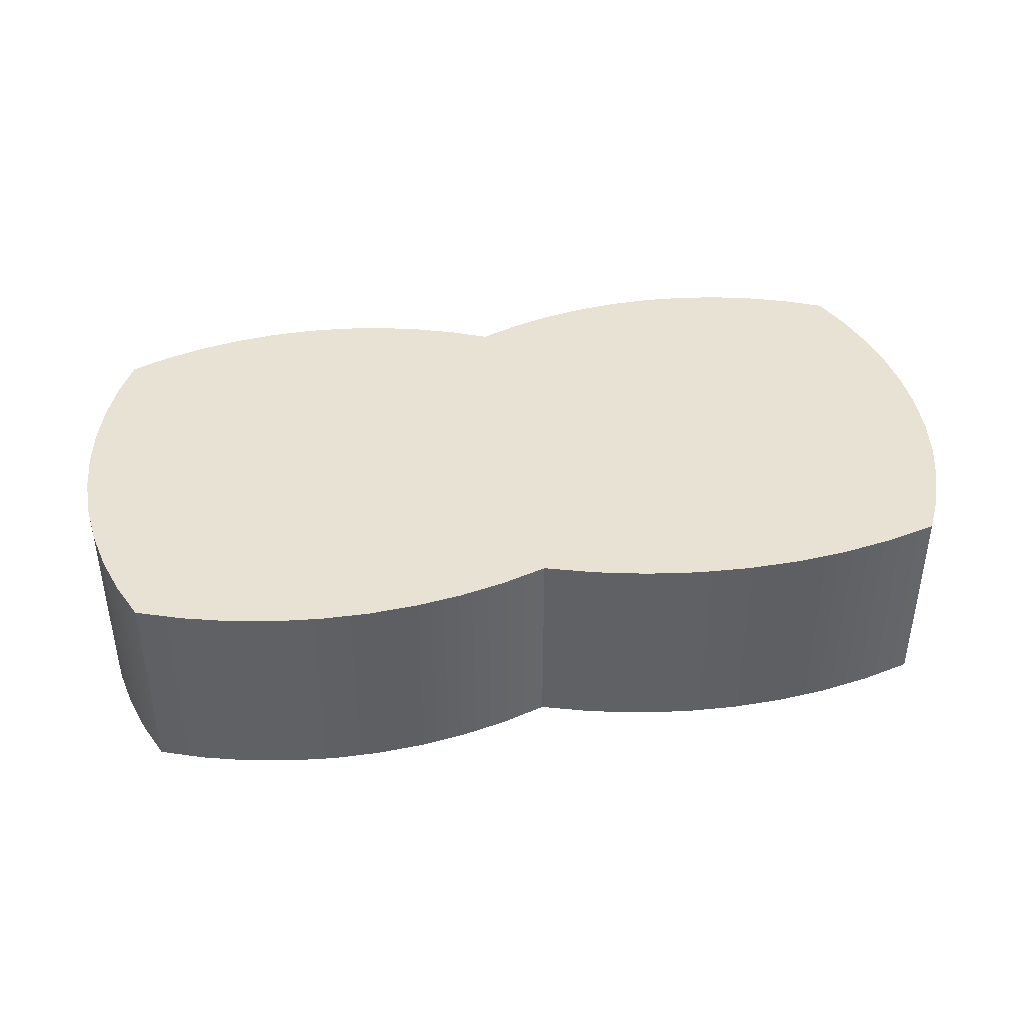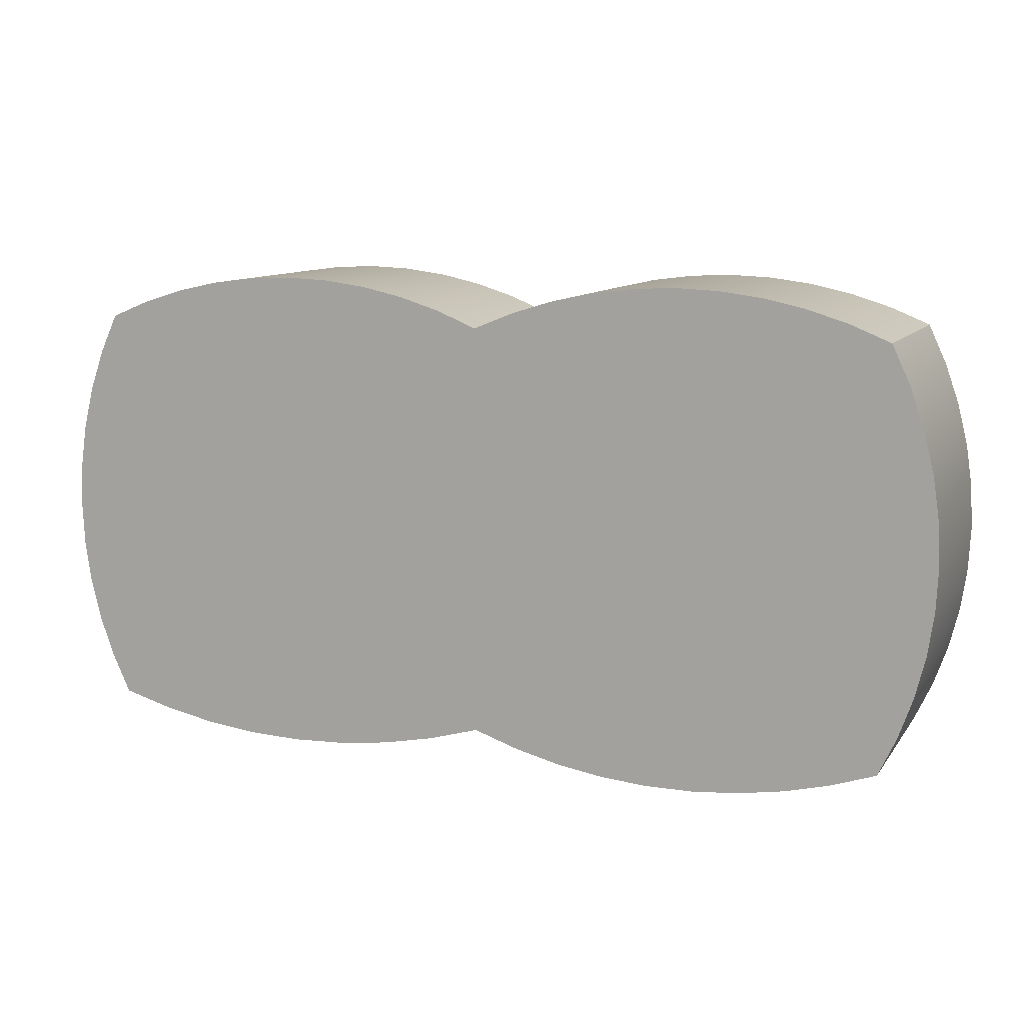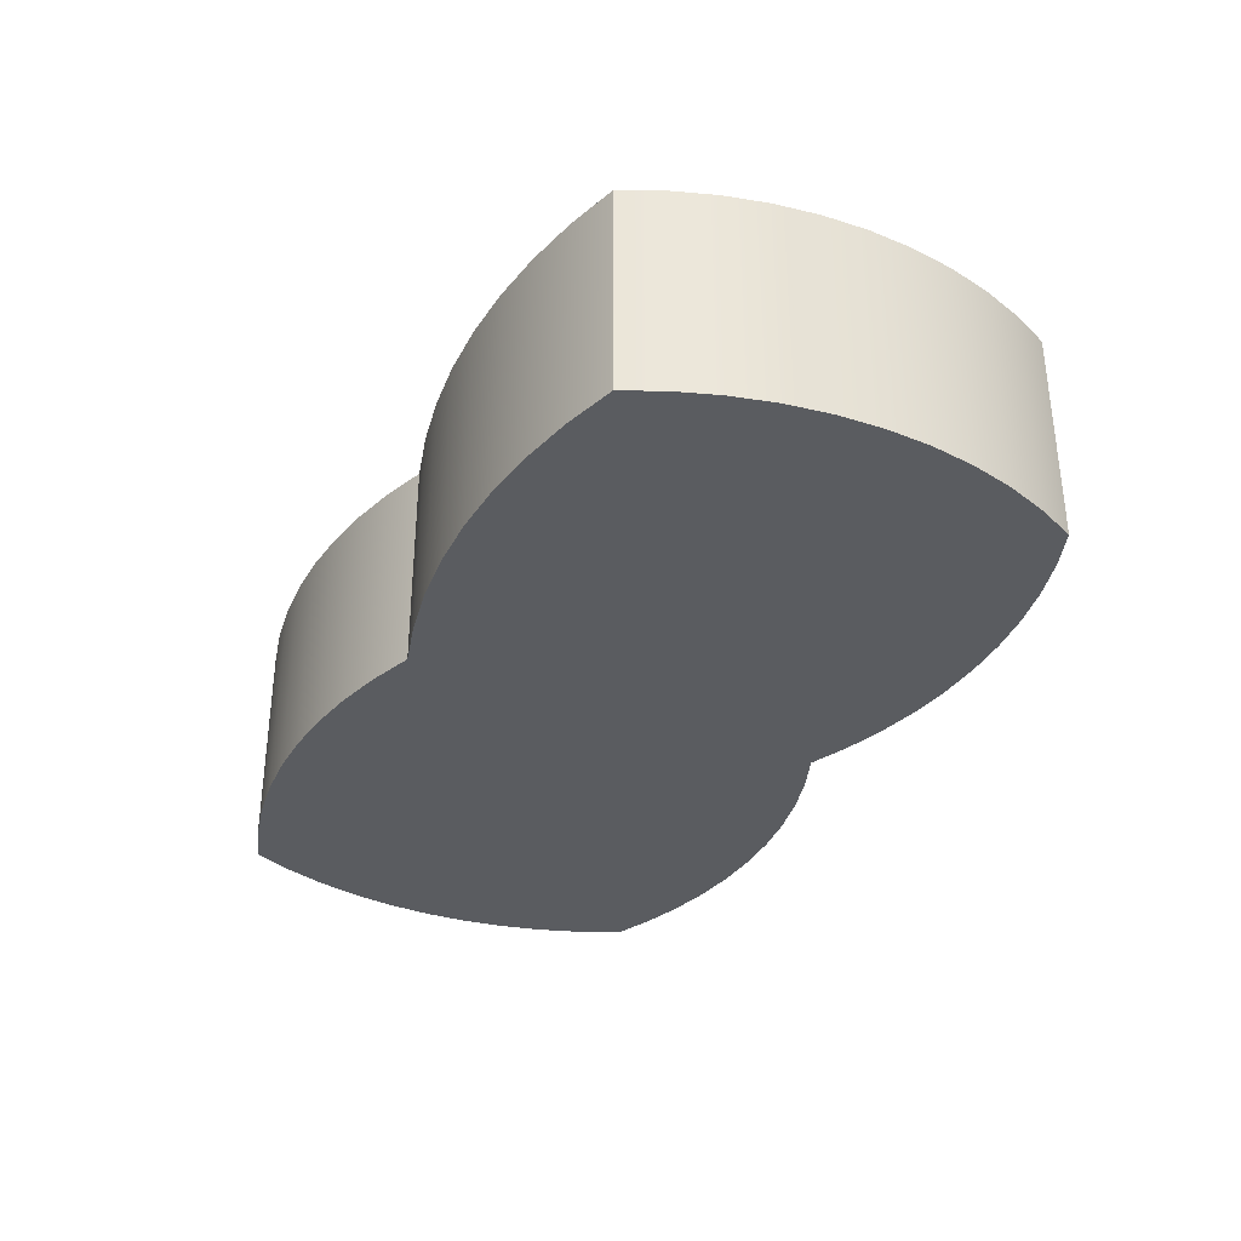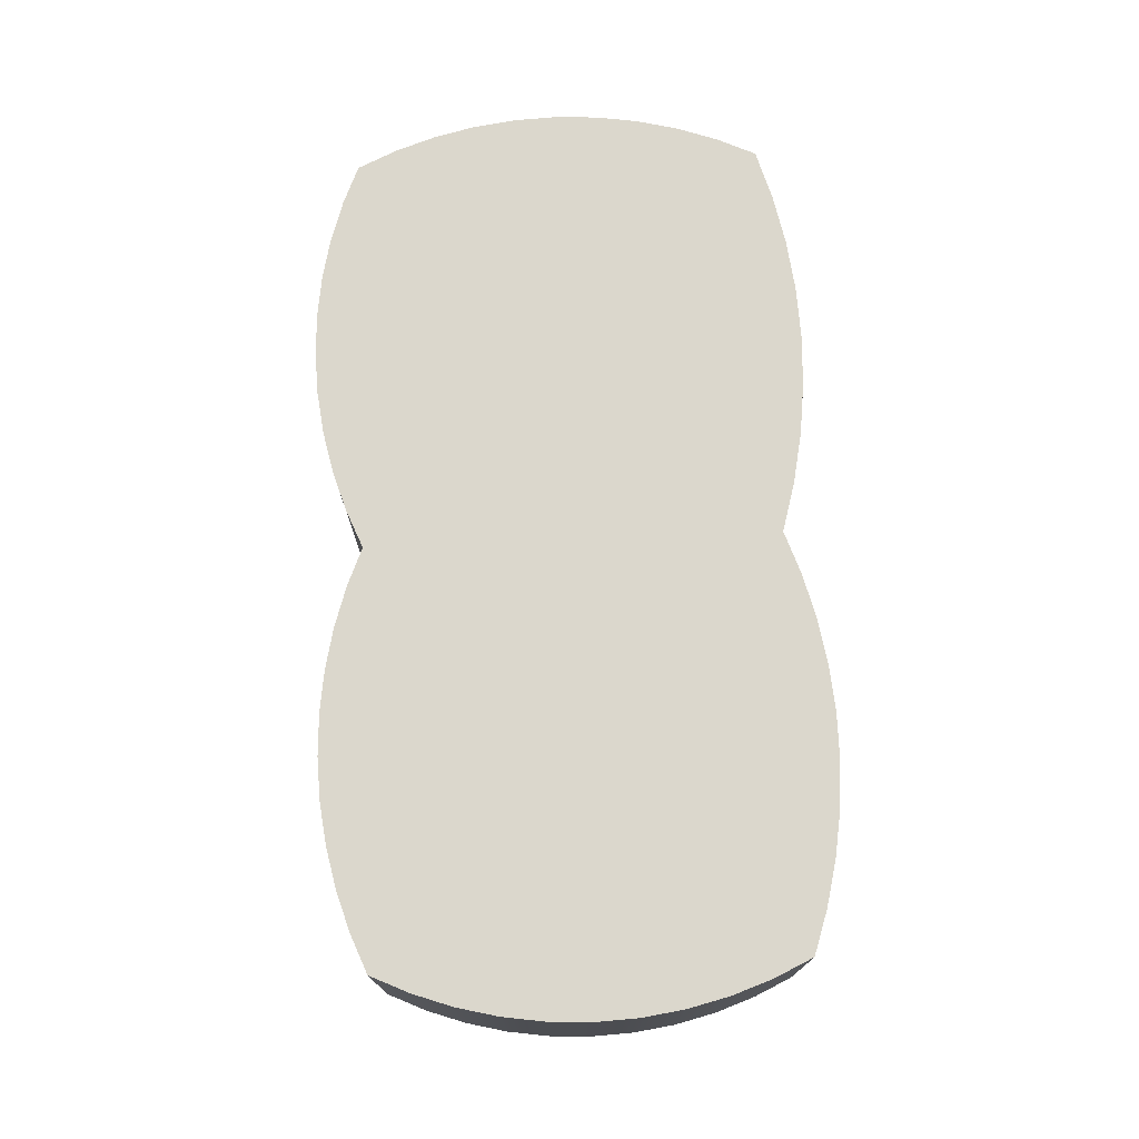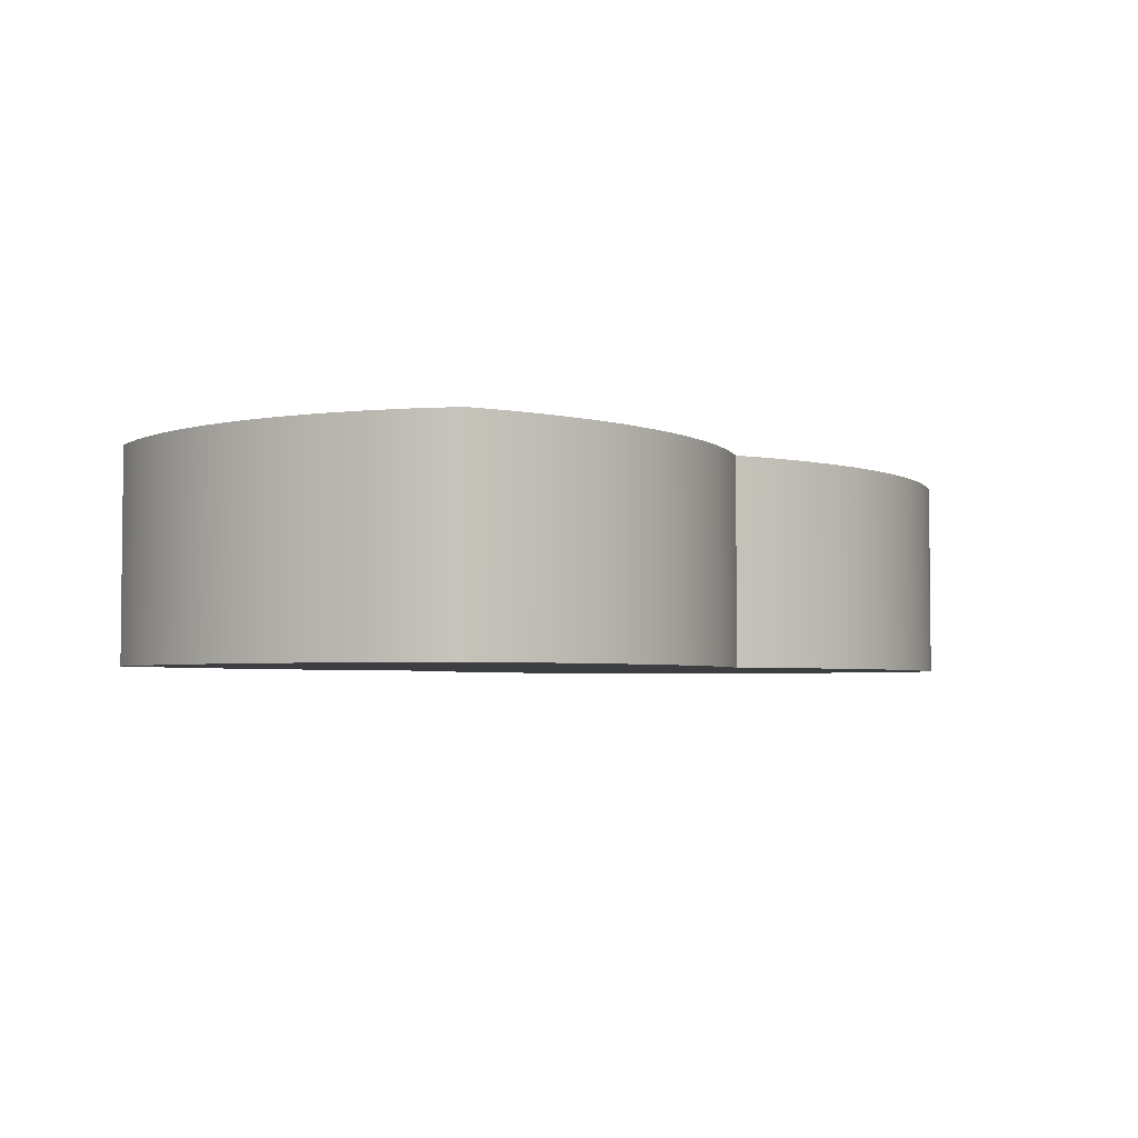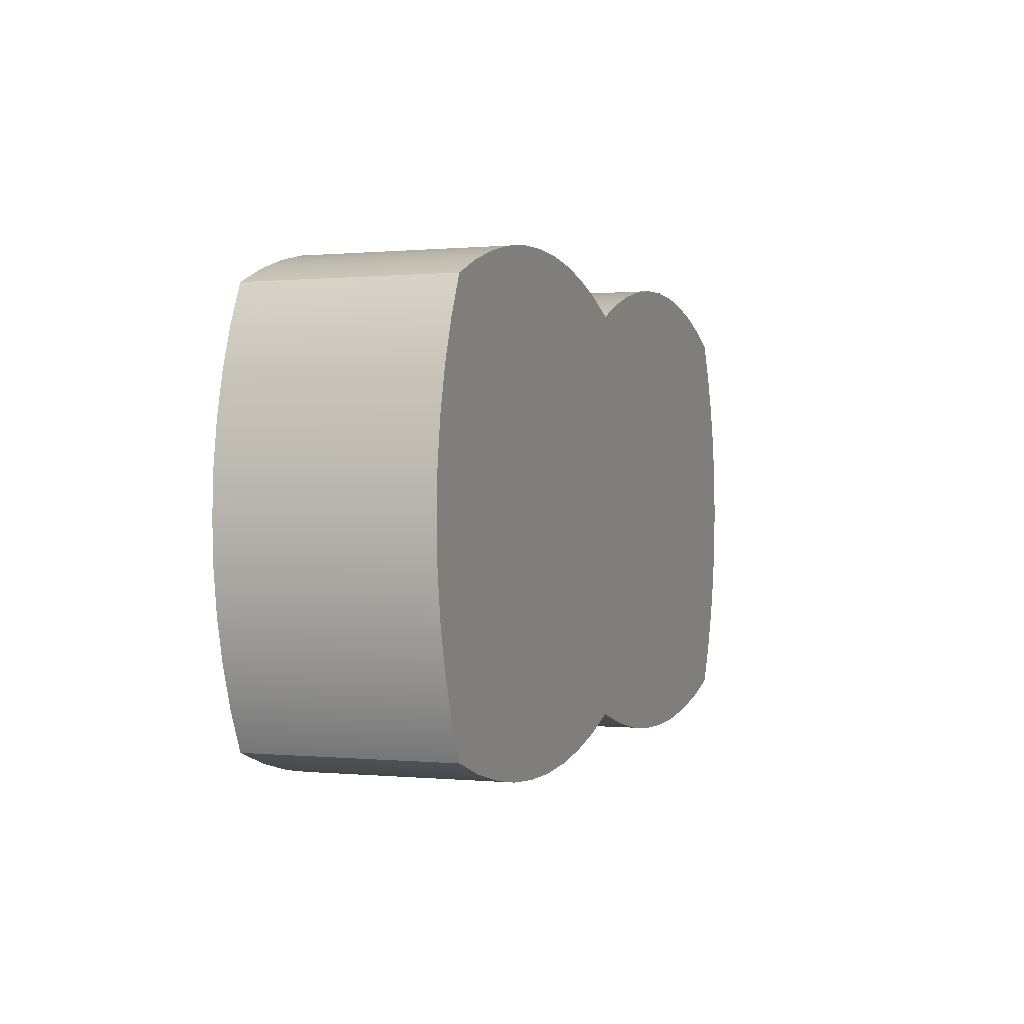
<metadata>
{"format":"obj","ext":"obj","renderer":"f3d","projection":"perspective","resolution":1024,"background":"white","views":[{"elev":40.8,"azim":170.9,"up":"+Y"},{"elev":10.6,"azim":21.1,"up":"+Z"},{"elev":-33.7,"azim":-116.3,"up":"+Y"},{"elev":73.4,"azim":87.7,"up":"+Y"},{"elev":-3.6,"azim":-53.2,"up":"+Y"},{"elev":0.2,"azim":110.0,"up":"+Z"}]}
</metadata>
<code>
v 40 0 30
v 41.74 0 26.23
v 43.12 0 22.3
v 44.11 0 18.27
v 44.71 0 14.15
v 44.91 0 10
v 44.71 0 5.848
v 44.11 0 1.734
v 43.12 0 -2.303
v 41.74 0 -6.227
v 40 0 -10
v 40 20 -10
v 41.74 20 -6.227
v 43.12 20 -2.303
v 44.11 20 1.734
v 44.71 20 5.848
v 44.91 20 10
v 44.71 20 14.15
v 44.11 20 18.27
v 43.12 20 22.3
v 41.74 20 26.23
v 40 20 30
v -40 0 30
v -36.18 0 31.57
v -32.24 0 32.8
v -28.21 0 33.68
v -24.12 0 34.21
v -20 0 34.39
v -15.88 0 34.21
v -11.79 0 33.68
v -7.756 0 32.8
v -3.818 0 31.57
v 0 0 30
v 0 20 30
v -3.818 20 31.57
v -7.756 20 32.8
v -11.79 20 33.68
v -15.88 20 34.21
v -20 20 34.39
v -24.12 20 34.21
v -28.21 20 33.68
v -32.24 20 32.8
v -36.18 20 31.57
v -40 20 30
v -40 0 -10
v -41.75 0 -6.229
v -43.13 0 -2.306
v -44.13 0 1.732
v -44.73 0 5.846
v -44.93 0 10
v -44.73 0 14.15
v -44.13 0 18.27
v -43.13 0 22.31
v -41.75 0 26.23
v -40 0 30
v -40 20 30
v -41.75 20 26.23
v -43.13 20 22.31
v -44.13 20 18.27
v -44.73 20 14.15
v -44.93 20 10
v -44.73 20 5.846
v -44.13 20 1.732
v -43.13 20 -2.306
v -41.75 20 -6.229
v -40 20 -10
v -40 0 -10
v -35.11 0 -11.39
v -30.13 0 -12.4
v -25.08 0 -13
v -20 0 -13.2
v -14.92 0 -13
v -9.873 0 -12.4
v -4.889 0 -11.39
v 3.553e-15 0 -10
v 4.303 0 -11.46
v 8.712 0 -12.57
v 13.2 0 -13.31
v 17.73 0 -13.69
v 22.27 0 -13.69
v 26.8 0 -13.31
v 31.29 0 -12.57
v 35.7 0 -11.46
v 40 0 -10
v 41.74 0 -6.227
v 43.12 0 -2.303
v 44.11 0 1.734
v 44.71 0 5.848
v 44.91 0 10
v 44.71 0 14.15
v 44.11 0 18.27
v 43.12 0 22.3
v 41.74 0 26.23
v 40 0 30
v 36.18 0 31.56
v 32.24 0 32.78
v 28.21 0 33.66
v 24.12 0 34.2
v 20 0 34.37
v 15.88 0 34.2
v 11.79 0 33.66
v 7.758 0 32.78
v 3.819 0 31.56
v 0 0 30
v -3.818 0 31.57
v -7.756 0 32.8
v -11.79 0 33.68
v -15.88 0 34.21
v -20 0 34.39
v -24.12 0 34.21
v -28.21 0 33.68
v -32.24 0 32.8
v -36.18 0 31.57
v -40 0 30
v -41.75 0 26.23
v -43.13 0 22.31
v -44.13 0 18.27
v -44.73 0 14.15
v -44.93 0 10
v -44.73 0 5.846
v -44.13 0 1.732
v -43.13 0 -2.306
v -41.75 0 -6.229
v 3.553e-15 0 -10
v -4.889 0 -11.39
v -9.873 0 -12.4
v -14.92 0 -13
v -20 0 -13.2
v -25.08 0 -13
v -30.13 0 -12.4
v -35.11 0 -11.39
v -40 0 -10
v -40 20 -10
v -35.11 20 -11.39
v -30.13 20 -12.4
v -25.08 20 -13
v -20 20 -13.2
v -14.92 20 -13
v -9.873 20 -12.4
v -4.889 20 -11.39
v 3.553e-15 20 -10
v 0 0 30
v 3.819 0 31.56
v 7.758 0 32.78
v 11.79 0 33.66
v 15.88 0 34.2
v 20 0 34.37
v 24.12 0 34.2
v 28.21 0 33.66
v 32.24 0 32.78
v 36.18 0 31.56
v 40 0 30
v 40 20 30
v 36.18 20 31.56
v 32.24 20 32.78
v 28.21 20 33.66
v 24.12 20 34.2
v 20 20 34.37
v 15.88 20 34.2
v 11.79 20 33.66
v 7.758 20 32.78
v 3.819 20 31.56
v 0 20 30
v 3.553e-15 20 -10
v -4.889 20 -11.39
v -9.873 20 -12.4
v -14.92 20 -13
v -20 20 -13.2
v -25.08 20 -13
v -30.13 20 -12.4
v -35.11 20 -11.39
v -40 20 -10
v -41.75 20 -6.229
v -43.13 20 -2.306
v -44.13 20 1.732
v -44.73 20 5.846
v -44.93 20 10
v -44.73 20 14.15
v -44.13 20 18.27
v -43.13 20 22.31
v -41.75 20 26.23
v -40 20 30
v -36.18 20 31.57
v -32.24 20 32.8
v -28.21 20 33.68
v -24.12 20 34.21
v -20 20 34.39
v -15.88 20 34.21
v -11.79 20 33.68
v -7.756 20 32.8
v -3.818 20 31.57
v 0 20 30
v 3.819 20 31.56
v 7.758 20 32.78
v 11.79 20 33.66
v 15.88 20 34.2
v 20 20 34.37
v 24.12 20 34.2
v 28.21 20 33.66
v 32.24 20 32.78
v 36.18 20 31.56
v 40 20 30
v 41.74 20 26.23
v 43.12 20 22.3
v 44.11 20 18.27
v 44.71 20 14.15
v 44.91 20 10
v 44.71 20 5.848
v 44.11 20 1.734
v 43.12 20 -2.303
v 41.74 20 -6.227
v 40 20 -10
v 35.7 20 -11.46
v 31.29 20 -12.57
v 26.8 20 -13.31
v 22.27 20 -13.69
v 17.73 20 -13.69
v 13.2 20 -13.31
v 8.712 20 -12.57
v 4.303 20 -11.46
v 40 0 -10
v 35.7 0 -11.46
v 31.29 0 -12.57
v 26.8 0 -13.31
v 22.27 0 -13.69
v 17.73 0 -13.69
v 13.2 0 -13.31
v 8.712 0 -12.57
v 4.303 0 -11.46
v 3.553e-15 0 -10
v 3.553e-15 20 -10
v 4.303 20 -11.46
v 8.712 20 -12.57
v 13.2 20 -13.31
v 17.73 20 -13.69
v 22.27 20 -13.69
v 26.8 20 -13.31
v 31.29 20 -12.57
v 35.7 20 -11.46
v 40 20 -10
f 22 1 21
f 21 1 2
f 21 2 20
f 20 2 3
f 20 3 19
f 19 3 4
f 19 4 18
f 18 4 5
f 18 5 17
f 17 5 6
f 17 6 16
f 16 6 7
f 16 7 15
f 15 7 8
f 15 8 14
f 14 8 9
f 14 9 13
f 13 9 10
f 13 10 12
f 12 10 11
f 44 23 43
f 43 23 24
f 43 24 42
f 42 24 25
f 42 25 41
f 41 25 26
f 41 26 40
f 40 26 27
f 40 27 39
f 39 27 28
f 39 28 38
f 38 28 29
f 38 29 37
f 37 29 30
f 37 30 36
f 36 30 31
f 36 31 35
f 35 31 32
f 35 32 34
f 34 32 33
f 66 45 65
f 65 45 46
f 65 46 64
f 64 46 47
f 64 47 63
f 63 47 48
f 63 48 62
f 62 48 49
f 62 49 61
f 61 49 50
f 61 50 60
f 60 50 51
f 60 51 59
f 59 51 52
f 59 52 58
f 58 52 53
f 58 53 57
f 57 53 54
f 57 54 56
f 56 54 55
f 67 68 123
f 123 68 69
f 123 69 122
f 122 69 70
f 122 70 71
f 71 72 122
f 122 72 73
f 122 73 121
f 121 73 74
f 121 74 75
f 76 87 75
f 75 87 88
f 75 88 89
f 87 76 86
f 86 76 77
f 86 77 78
f 78 79 86
f 86 79 80
f 86 80 81
f 86 81 85
f 85 81 82
f 85 82 83
f 83 84 85
f 75 89 104
f 104 89 90
f 104 90 91
f 91 92 104
f 104 92 103
f 103 92 102
f 102 92 101
f 101 92 100
f 100 92 99
f 99 92 98
f 98 92 93
f 98 93 97
f 97 93 96
f 96 93 95
f 95 93 94
f 105 116 104
f 104 116 117
f 104 117 118
f 105 106 116
f 116 106 107
f 116 107 108
f 108 109 116
f 116 109 110
f 116 110 115
f 115 110 111
f 115 111 112
f 112 113 115
f 115 113 114
f 118 119 104
f 104 119 75
f 119 120 75
f 75 120 121
f 141 124 140
f 140 124 125
f 140 125 139
f 139 125 126
f 139 126 138
f 138 126 127
f 138 127 137
f 137 127 128
f 137 128 136
f 136 128 129
f 136 129 135
f 135 129 130
f 135 130 134
f 134 130 131
f 134 131 133
f 133 131 132
f 163 142 162
f 162 142 143
f 162 143 161
f 161 143 144
f 161 144 160
f 160 144 145
f 160 145 159
f 159 145 146
f 159 146 158
f 158 146 147
f 158 147 157
f 157 147 148
f 157 148 156
f 156 148 149
f 156 149 155
f 155 149 150
f 155 150 154
f 154 150 151
f 154 151 153
f 153 151 152
f 165 175 164
f 164 175 176
f 164 176 177
f 165 166 175
f 175 166 174
f 174 166 167
f 174 167 168
f 168 169 174
f 174 169 170
f 174 170 173
f 173 170 171
f 173 171 172
f 164 177 192
f 192 177 178
f 192 178 179
f 179 180 192
f 192 180 191
f 191 180 190
f 190 180 189
f 189 180 188
f 188 180 187
f 187 180 186
f 186 180 181
f 186 181 185
f 185 181 184
f 184 181 183
f 183 181 182
f 193 204 192
f 192 204 205
f 192 205 206
f 193 194 204
f 204 194 195
f 204 195 196
f 196 197 204
f 204 197 198
f 204 198 203
f 203 198 199
f 203 199 200
f 200 201 203
f 203 201 202
f 206 207 192
f 192 207 164
f 207 208 164
f 164 208 209
f 164 209 220
f 220 209 210
f 220 210 219
f 219 210 218
f 218 210 217
f 217 210 216
f 216 210 215
f 215 210 211
f 215 211 214
f 214 211 213
f 213 211 212
f 240 221 239
f 239 221 222
f 239 222 238
f 238 222 223
f 238 223 237
f 237 223 224
f 237 224 236
f 236 224 225
f 236 225 235
f 235 225 226
f 235 226 234
f 234 226 227
f 234 227 233
f 233 227 228
f 233 228 232
f 232 228 229
f 232 229 231
f 231 229 230

</code>
